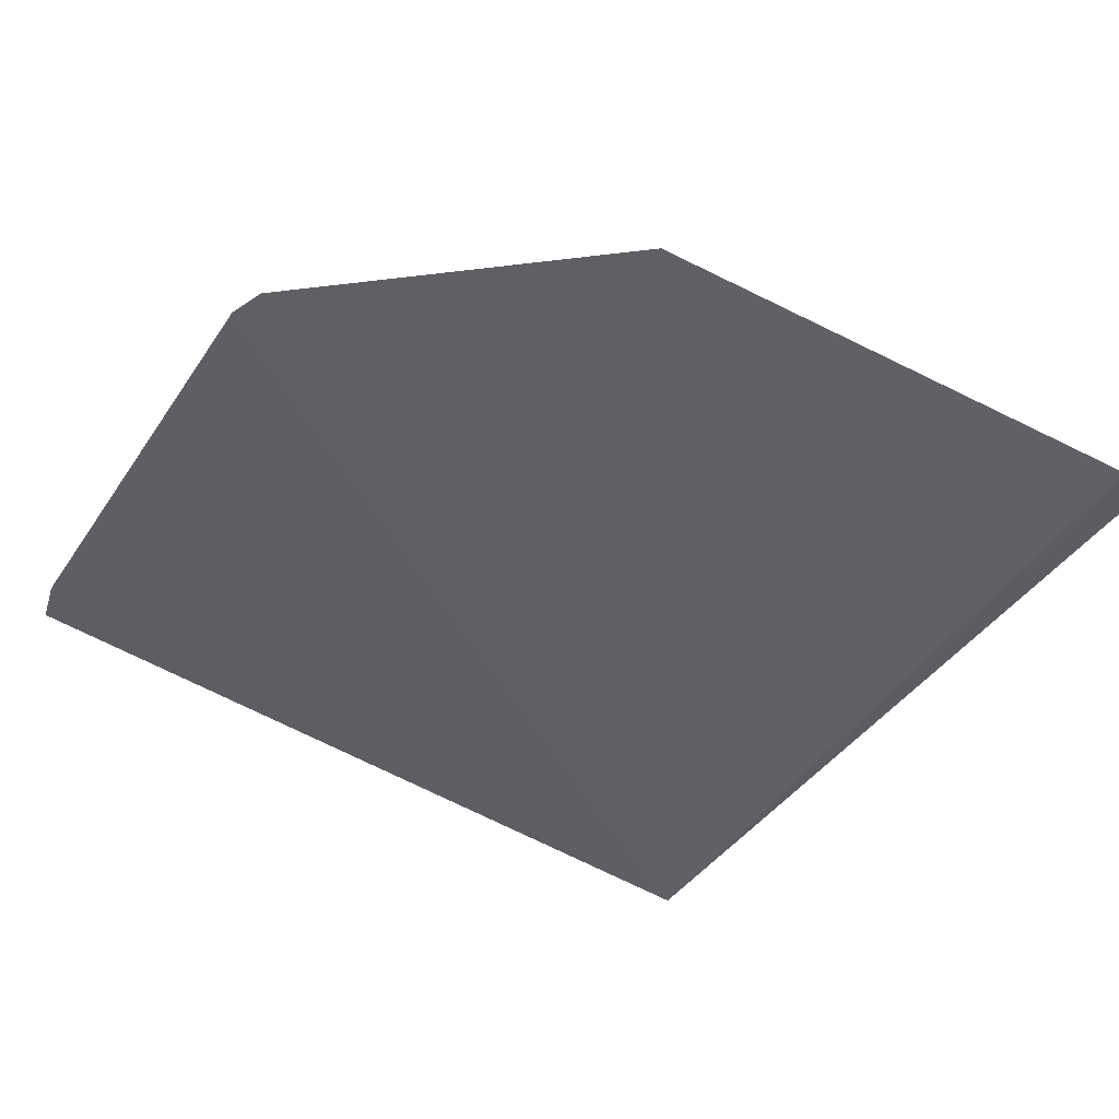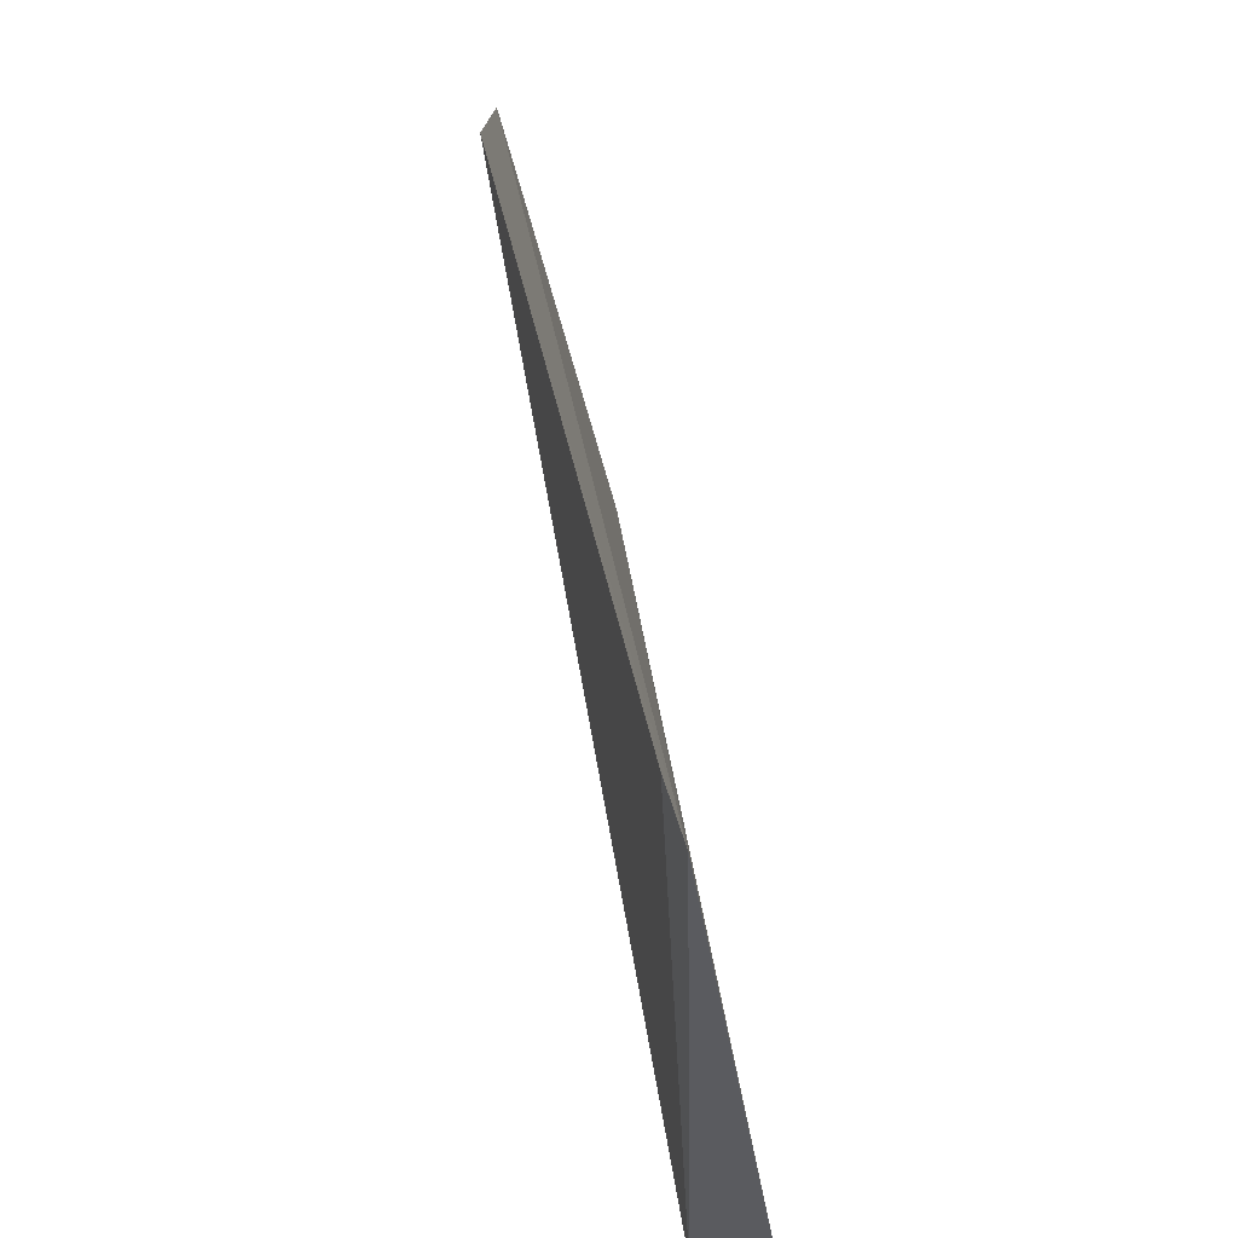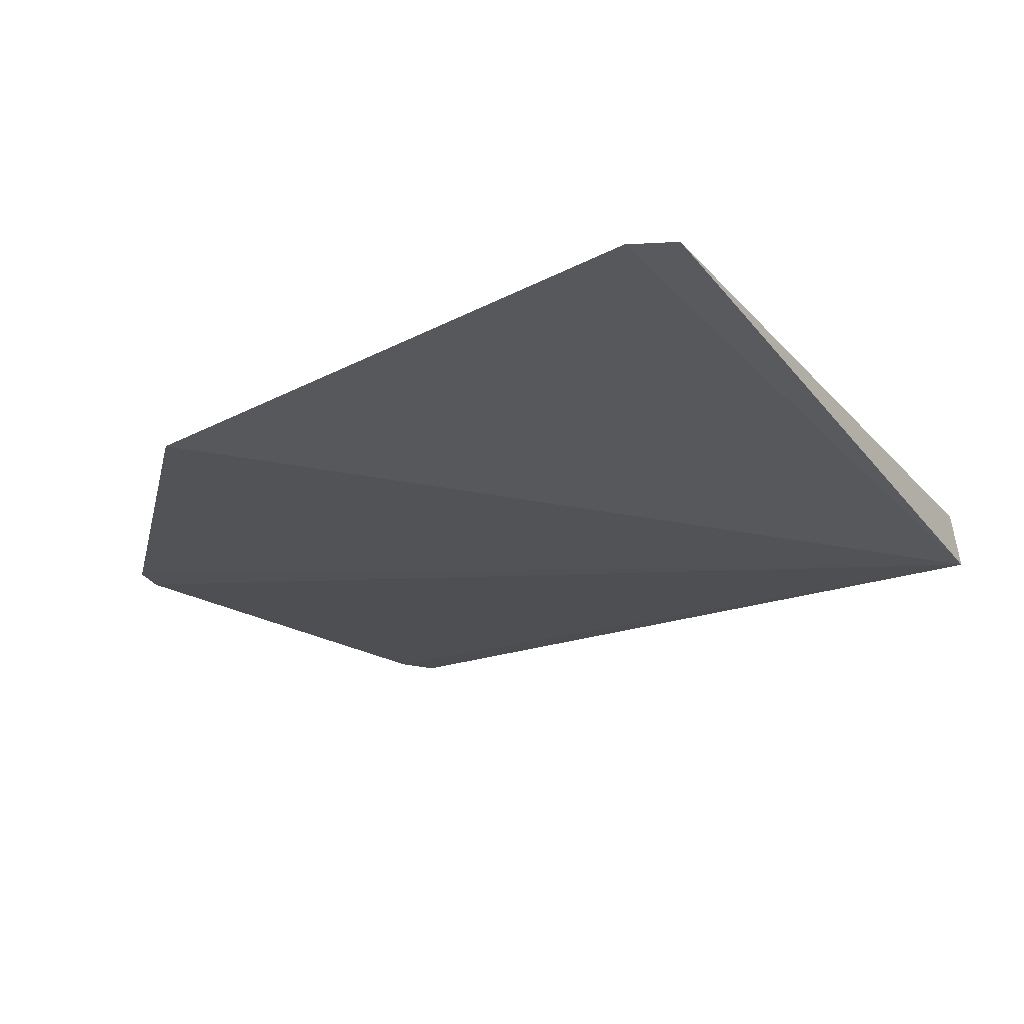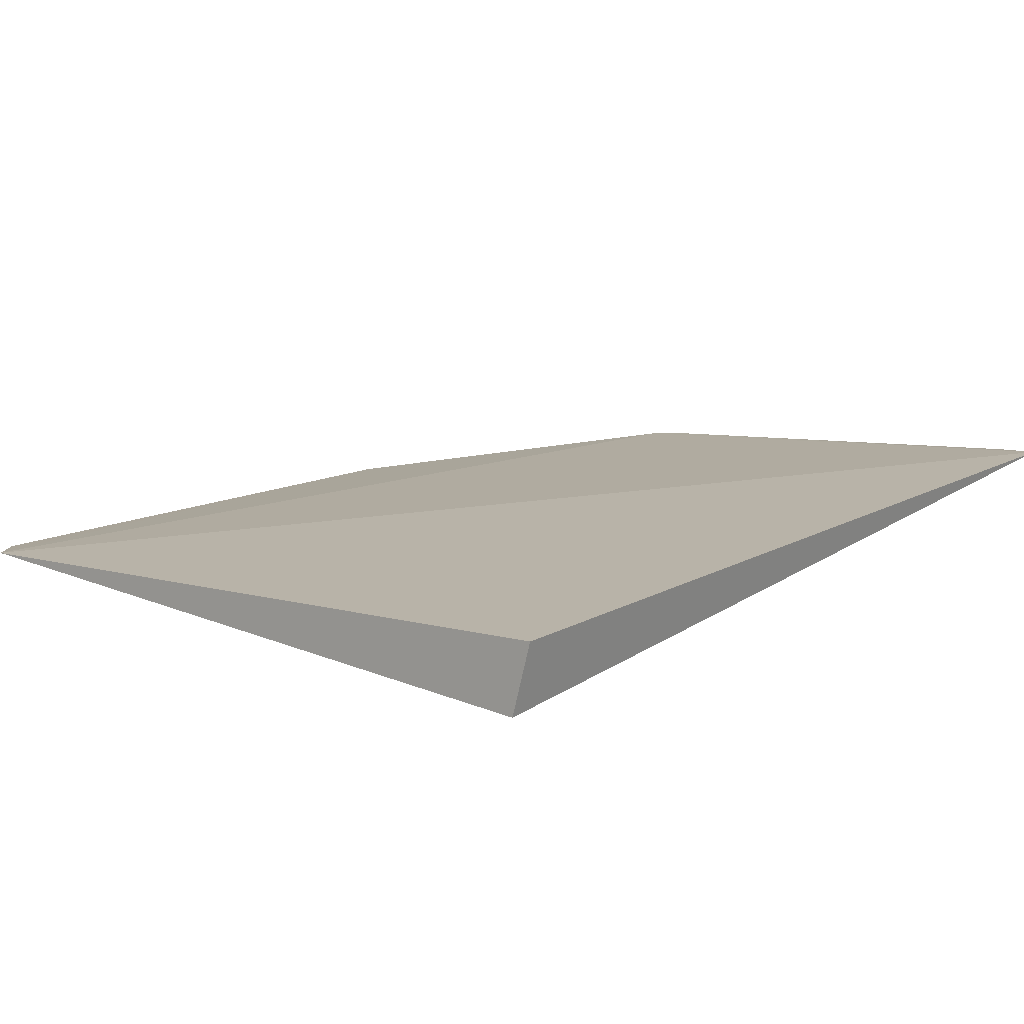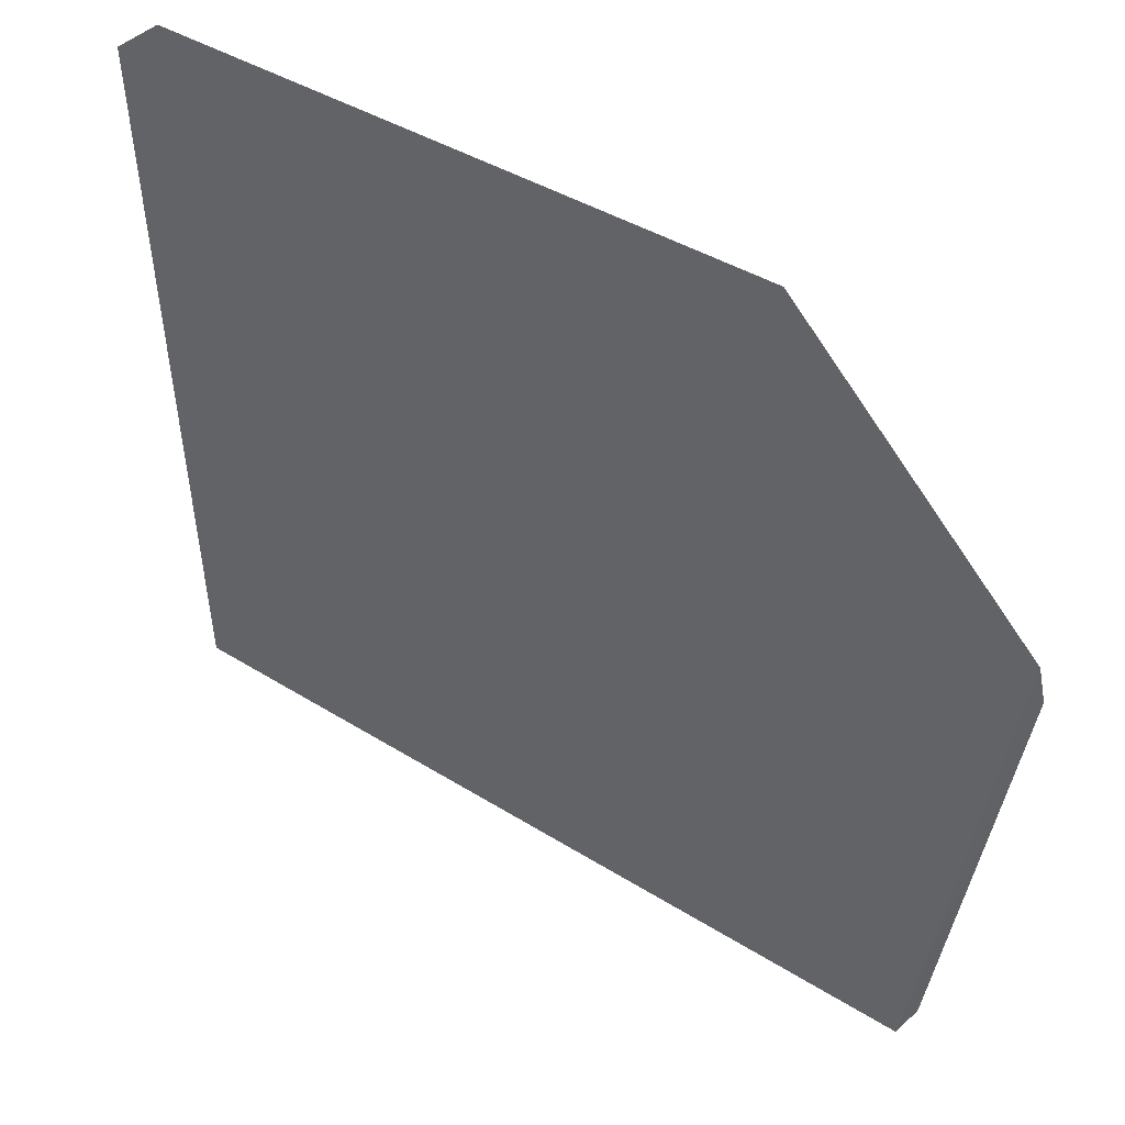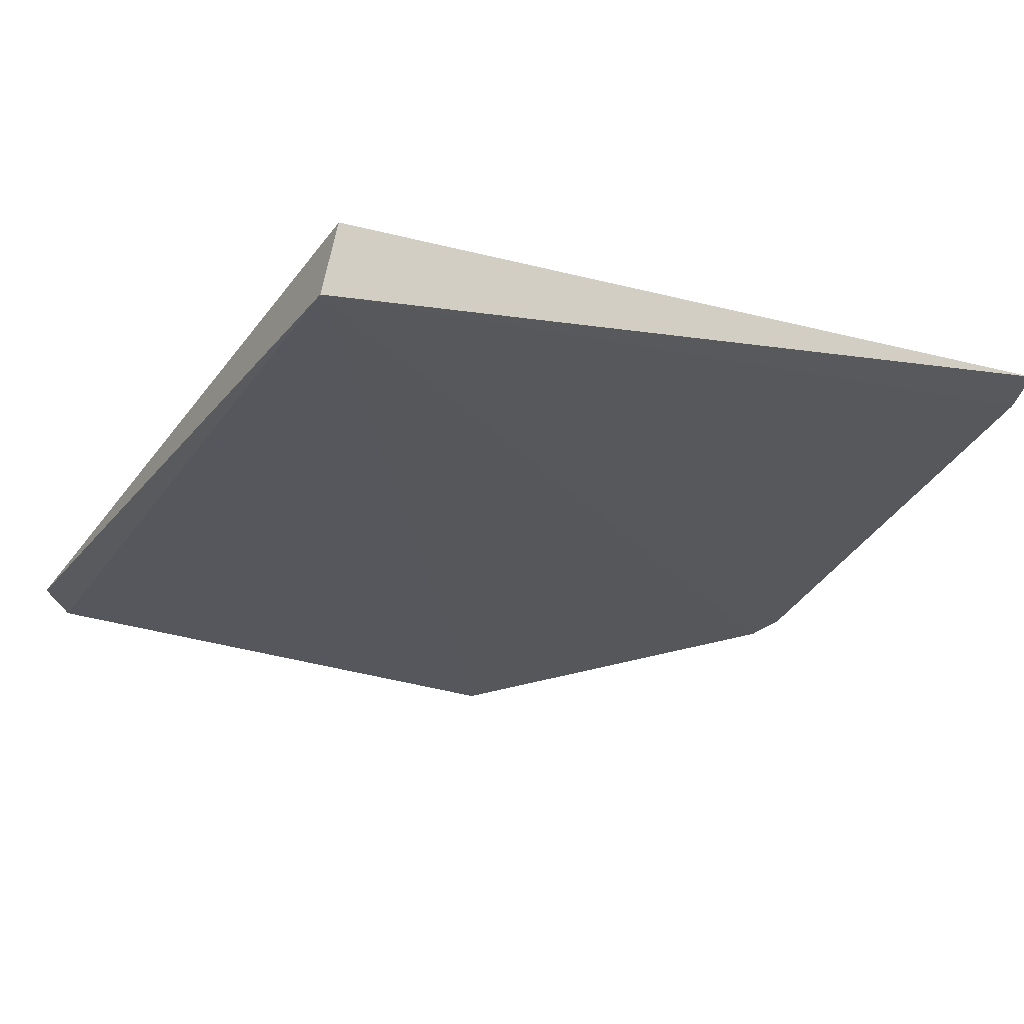
<metadata>
{"format":"obj","ext":"obj","renderer":"f3d","projection":"perspective","resolution":1024,"background":"white","views":[{"elev":-49.3,"azim":148.5,"up":"+Z"},{"elev":55.7,"azim":-100.3,"up":"+Y"},{"elev":-29.3,"azim":-146.7,"up":"+Z"},{"elev":18.6,"azim":-45.3,"up":"+Z"},{"elev":58.9,"azim":30.3,"up":"+Y"},{"elev":-23.9,"azim":-26.5,"up":"+Z"}]}
</metadata>
<code>
v 0.01523 0.09651 0.000135
v 0.01591 0.09926 -0.0004168
v 0.01576 0.1287 -0.005419
v -0.03002 0.1437 -0.006536
v -0.02945 0.09867 -0.004556
v -0.0321 0.1416 -0.005954
v 0.01643 0.1266 -0.005093
v 0.000408 0.1433 -0.007997
v -0.02883 0.09804 -0.000444
f 5 2 1
f 6 1 3
f 6 4 5
f 7 1 2
f 7 3 1
f 7 5 3
f 7 2 5
f 8 5 4
f 8 3 5
f 8 6 3
f 8 4 6
f 9 6 5
f 9 5 1
f 9 1 6

</code>
